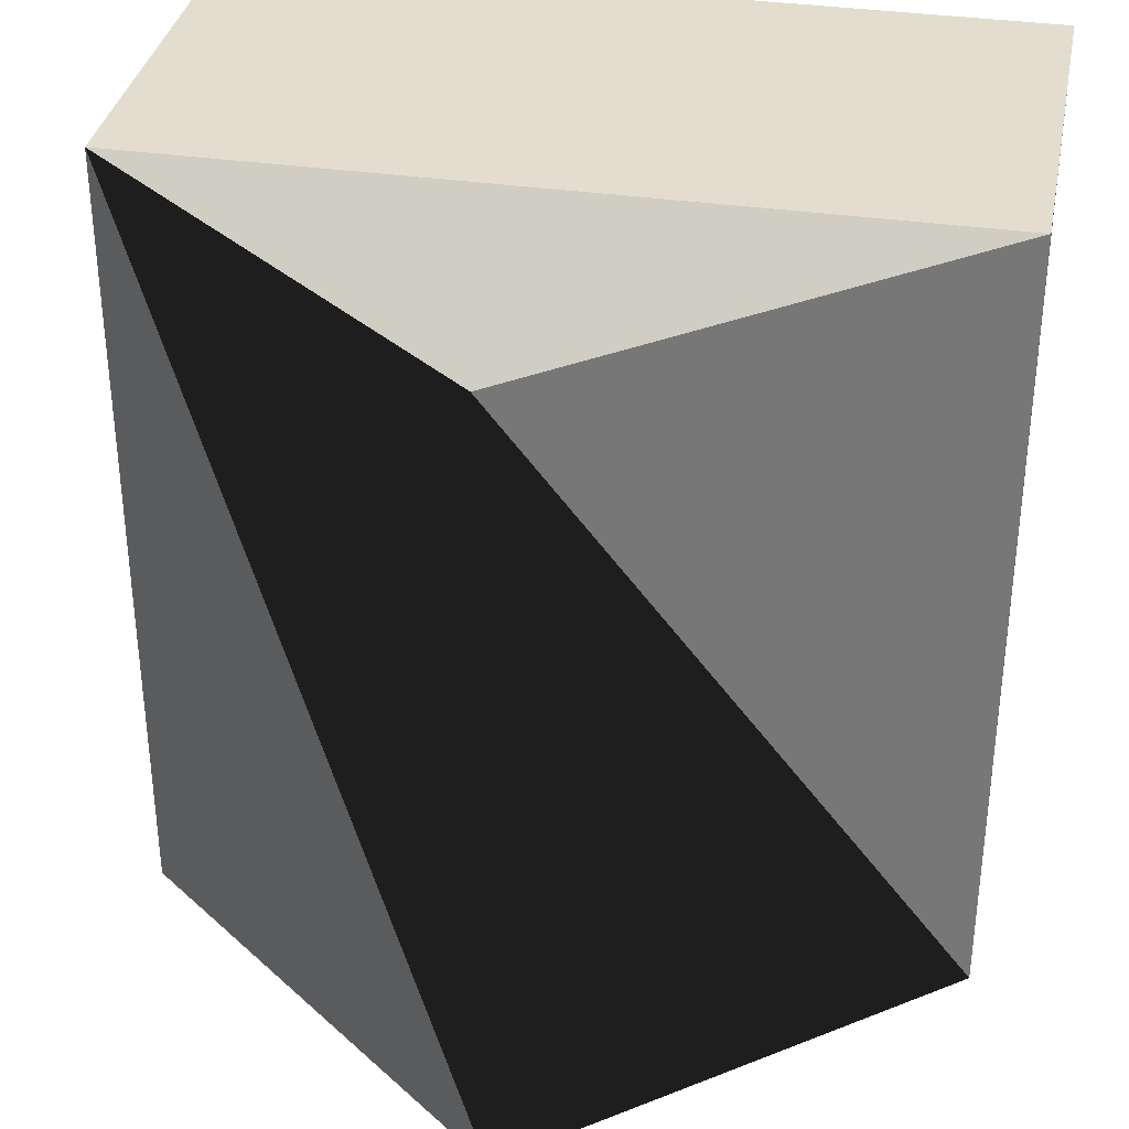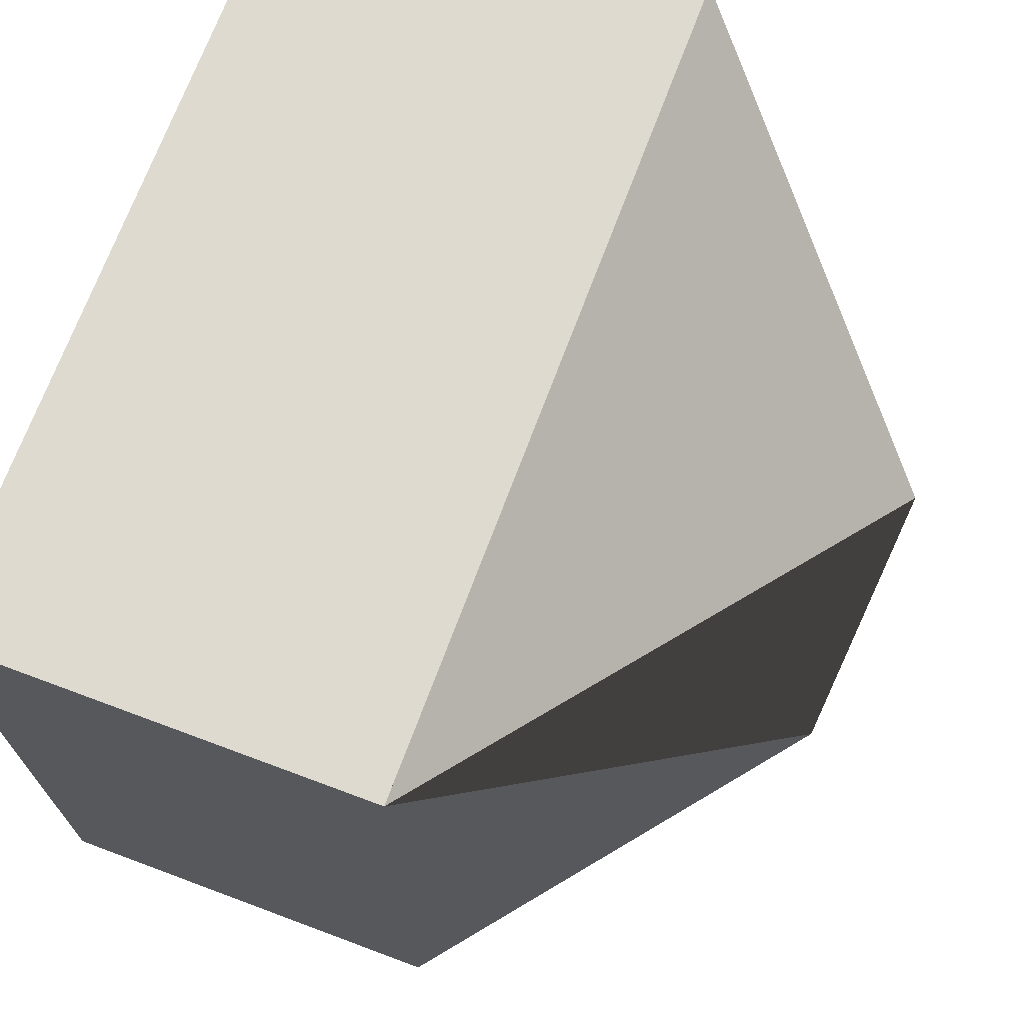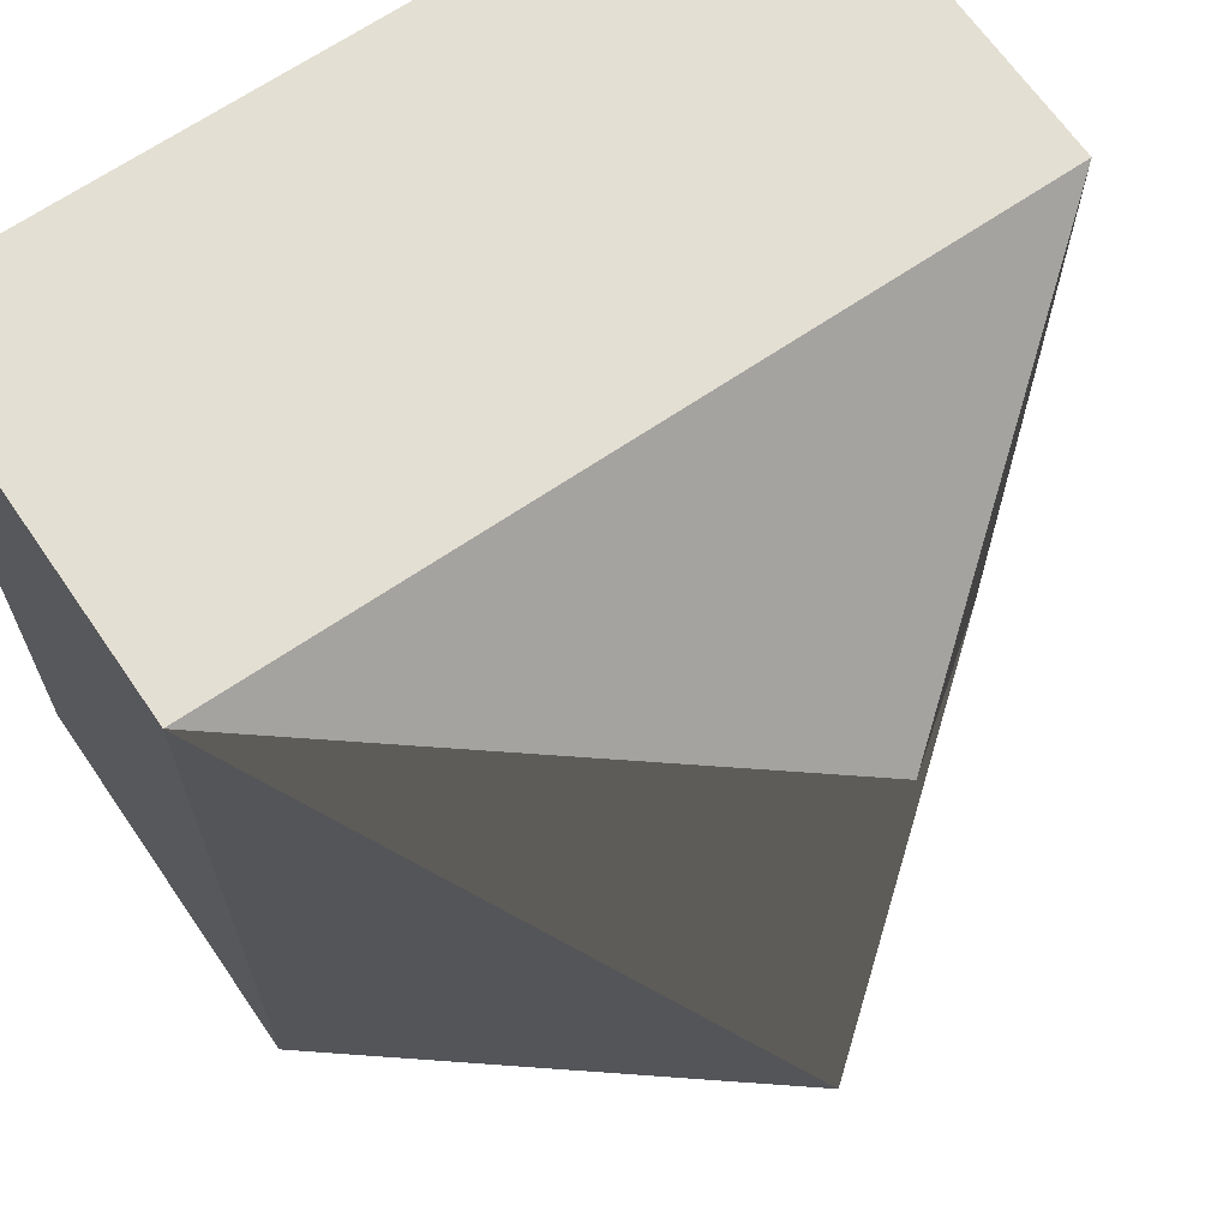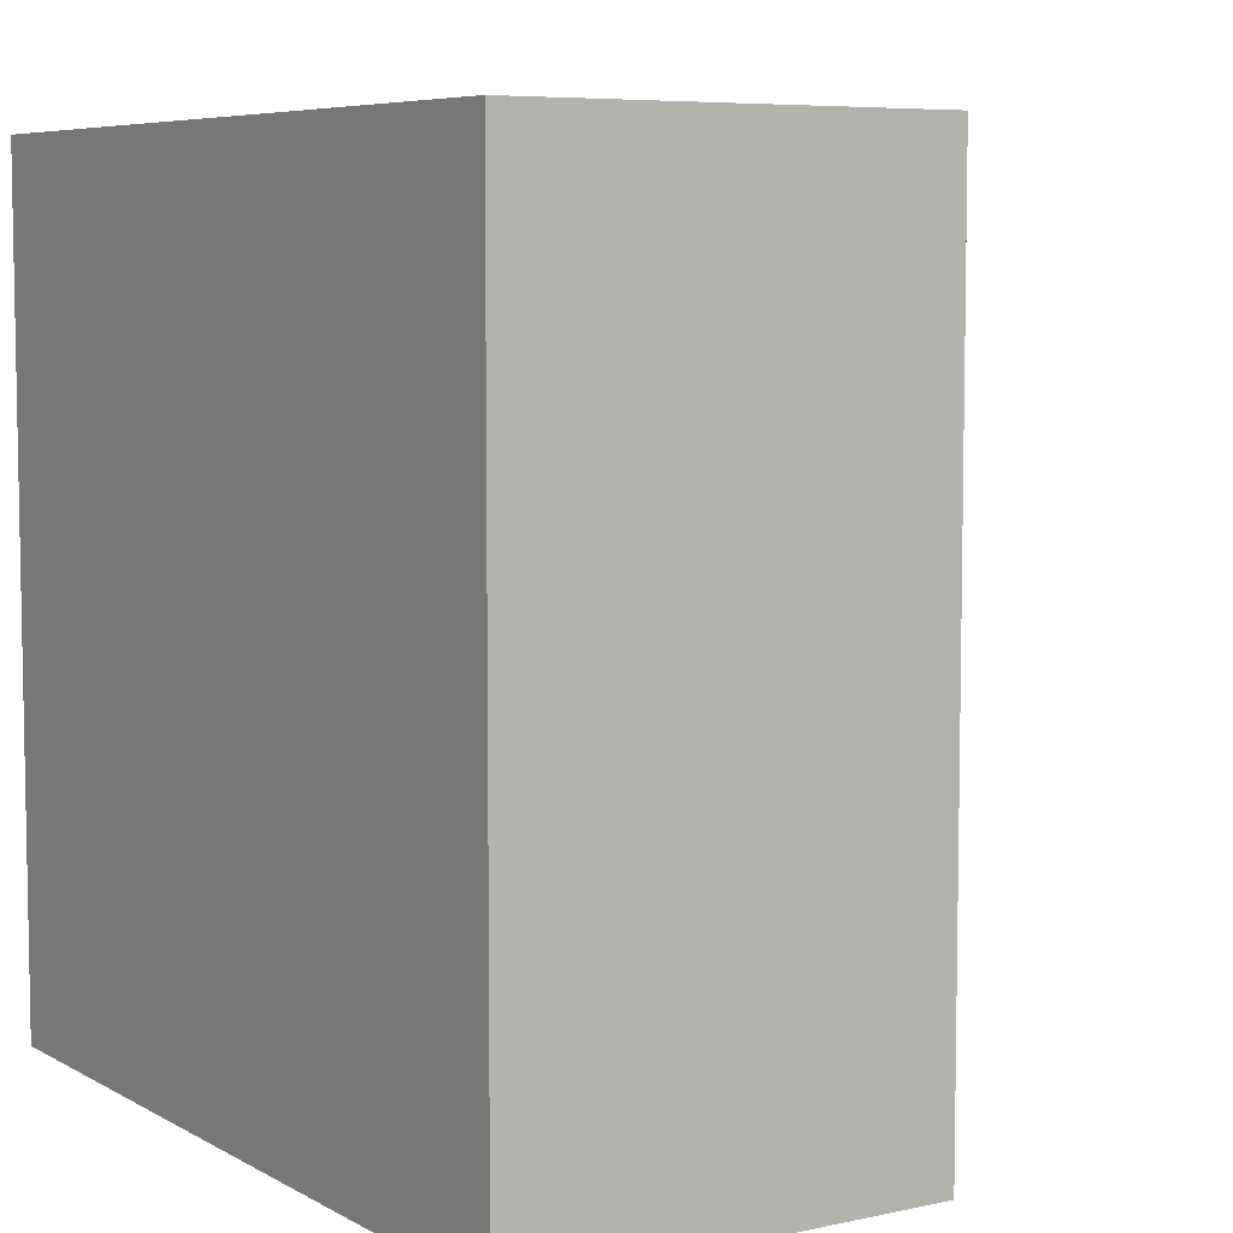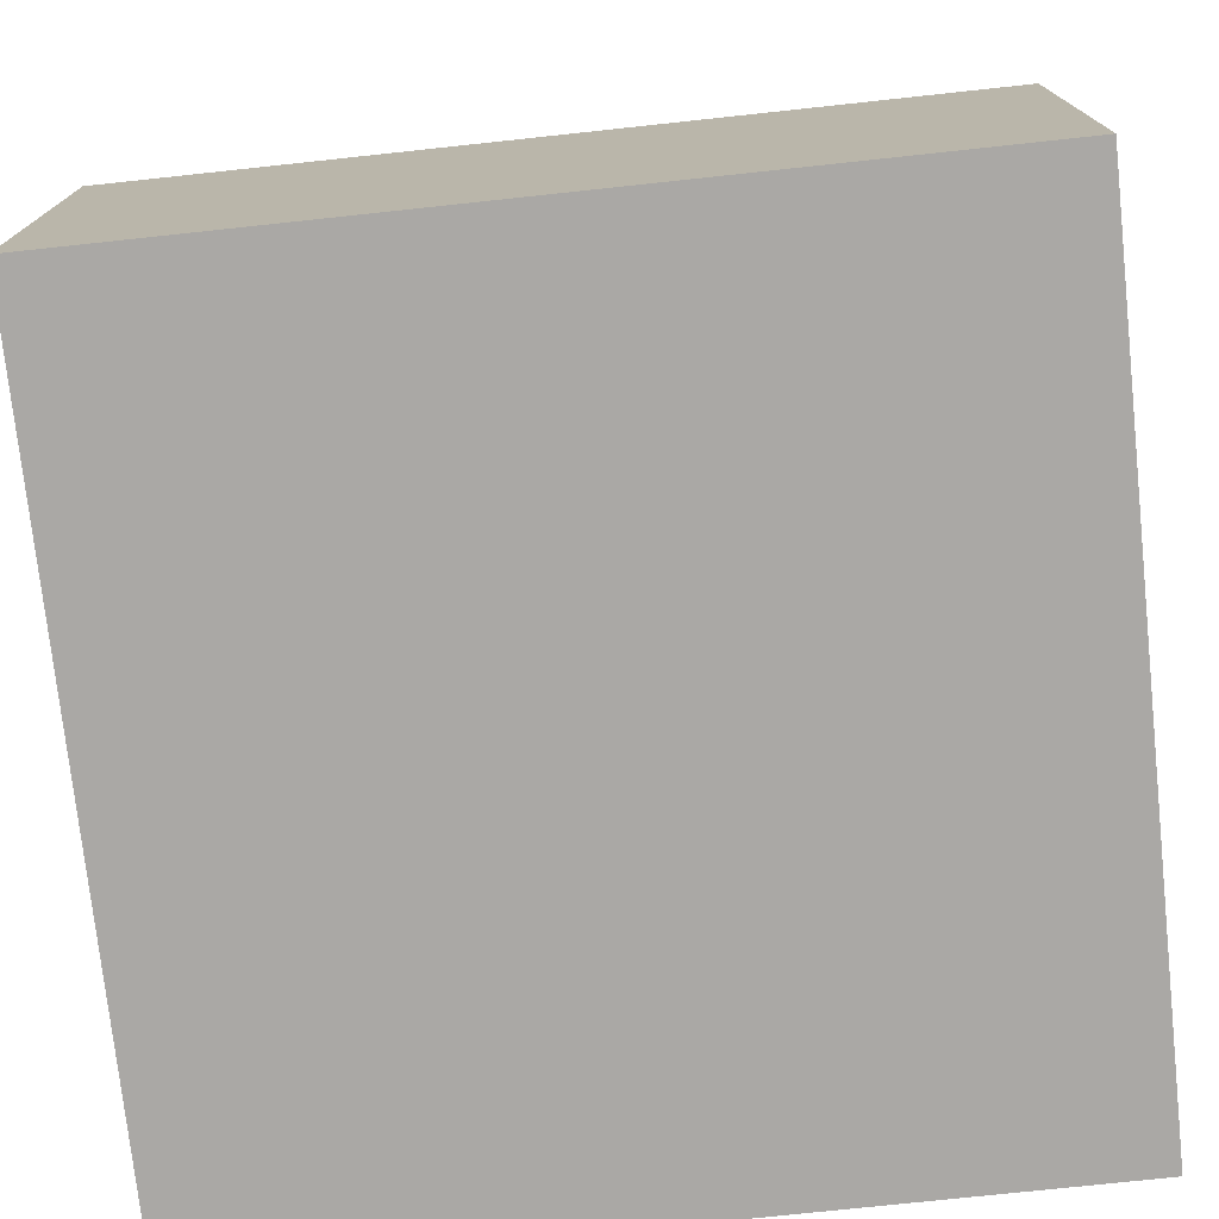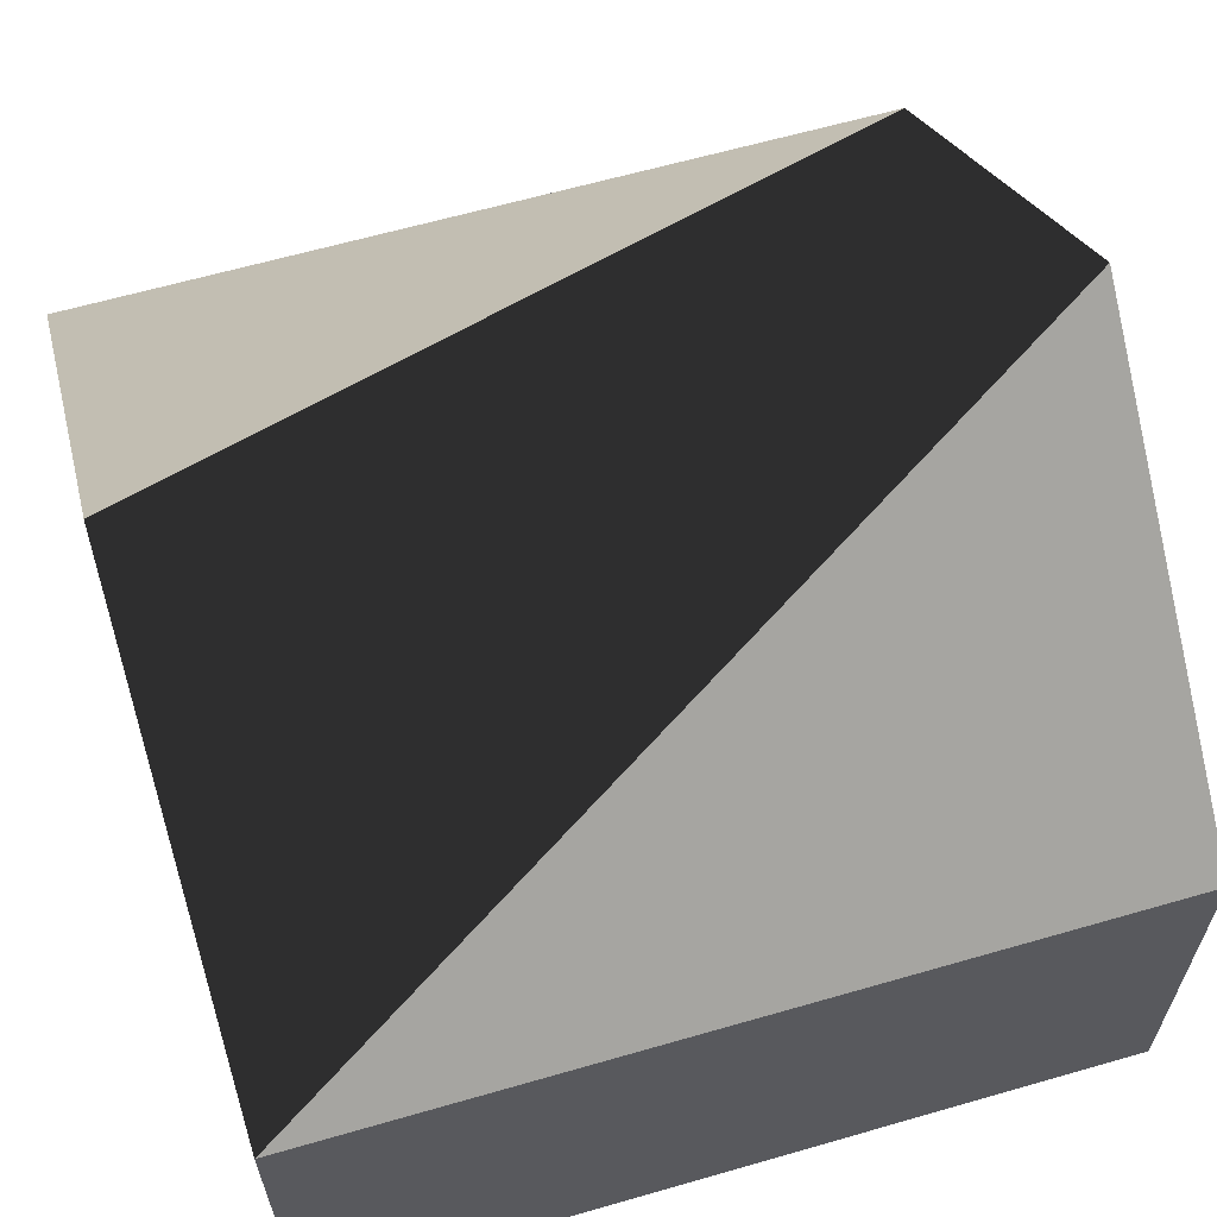
<metadata>
{"format":"obj","ext":"obj","renderer":"f3d","projection":"perspective","resolution":1024,"background":"white","views":[{"elev":35.0,"azim":-169.1,"up":"+Z"},{"elev":70.9,"azim":110.5,"up":"+Z"},{"elev":66.4,"azim":145.5,"up":"+Z"},{"elev":6.6,"azim":57.1,"up":"+Z"},{"elev":-75.2,"azim":-83.9,"up":"+Y"},{"elev":62.7,"azim":-106.3,"up":"+Y"}]}
</metadata>
<code>
o Settlement
v -0.5 0 -0.5
v 0.5 0 -0.5
v 0.5 0 0.5
v -0.5 0 0.5
v -0.5 0.5 -0.5
v 0.5 0.5 -0.5
v 0.5 0.5 0.5
v -0.5 0.5 0.5
v 0 0.9 -0.5
v 0 0.9 0.5
f 1 2 3 4
f 1 5 6 2
f 2 6 7 3
f 3 7 8 4
f 4 8 5 1
f 5 8 7 6
f 5 9 6
f 6 9 7
f 7 10 8
f 8 10 5
f 7 10 9
f 10 5 9

</code>
